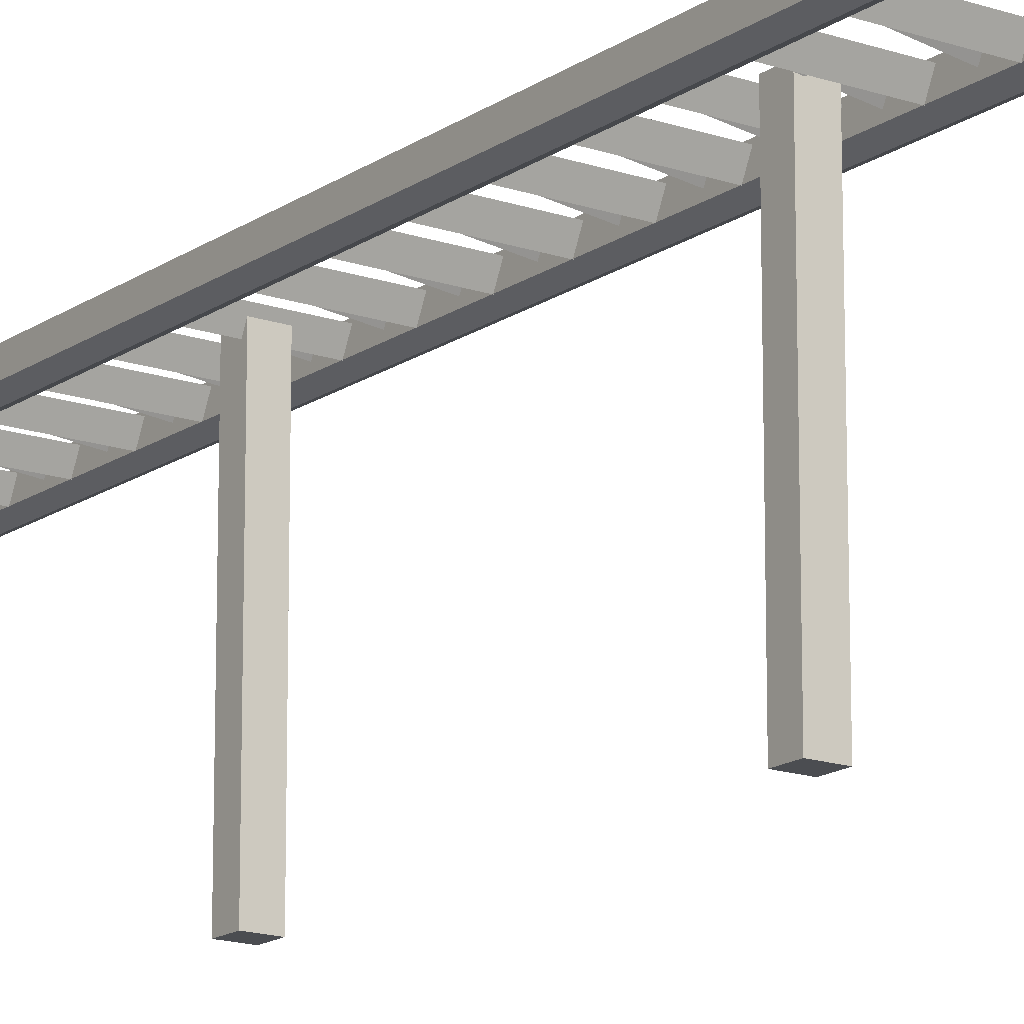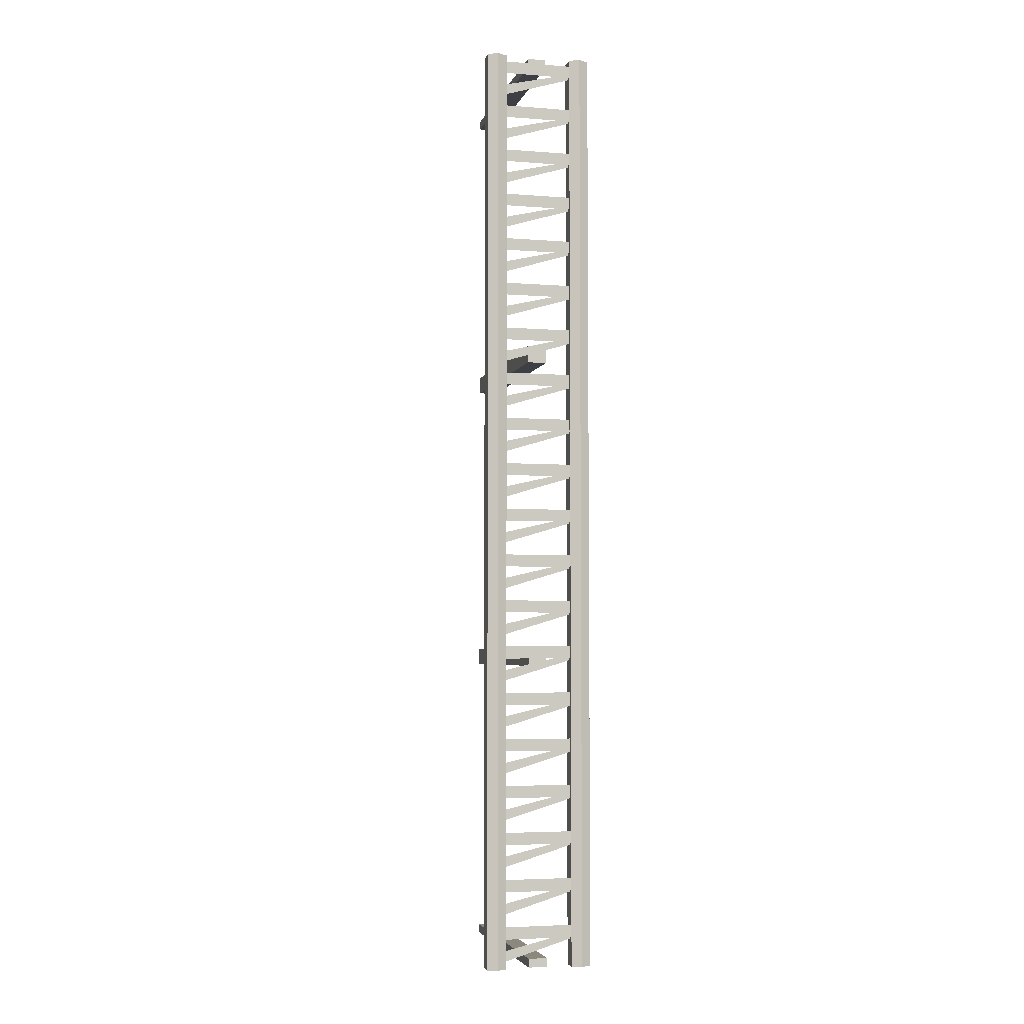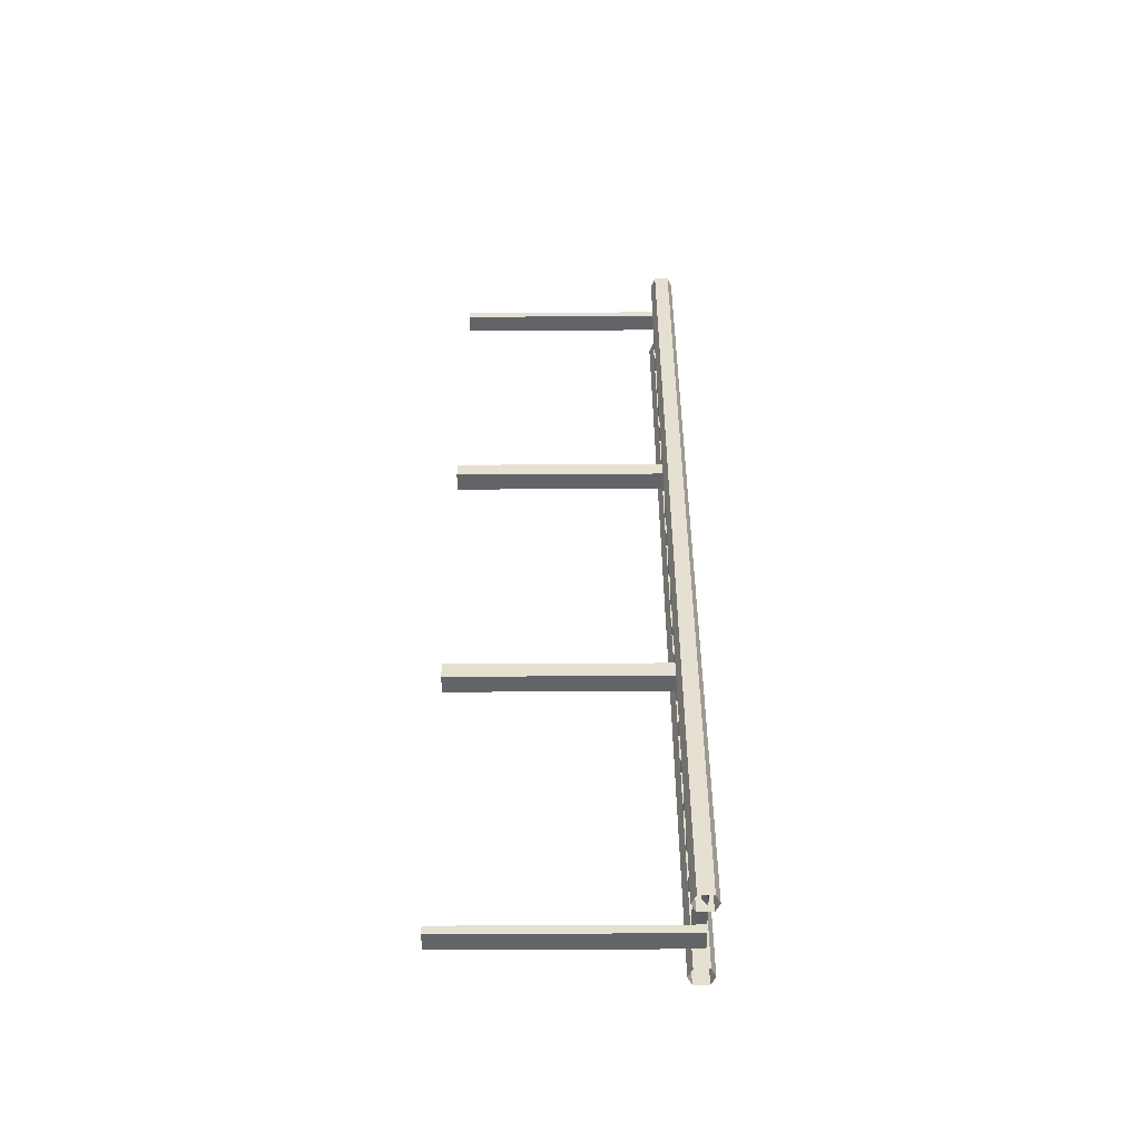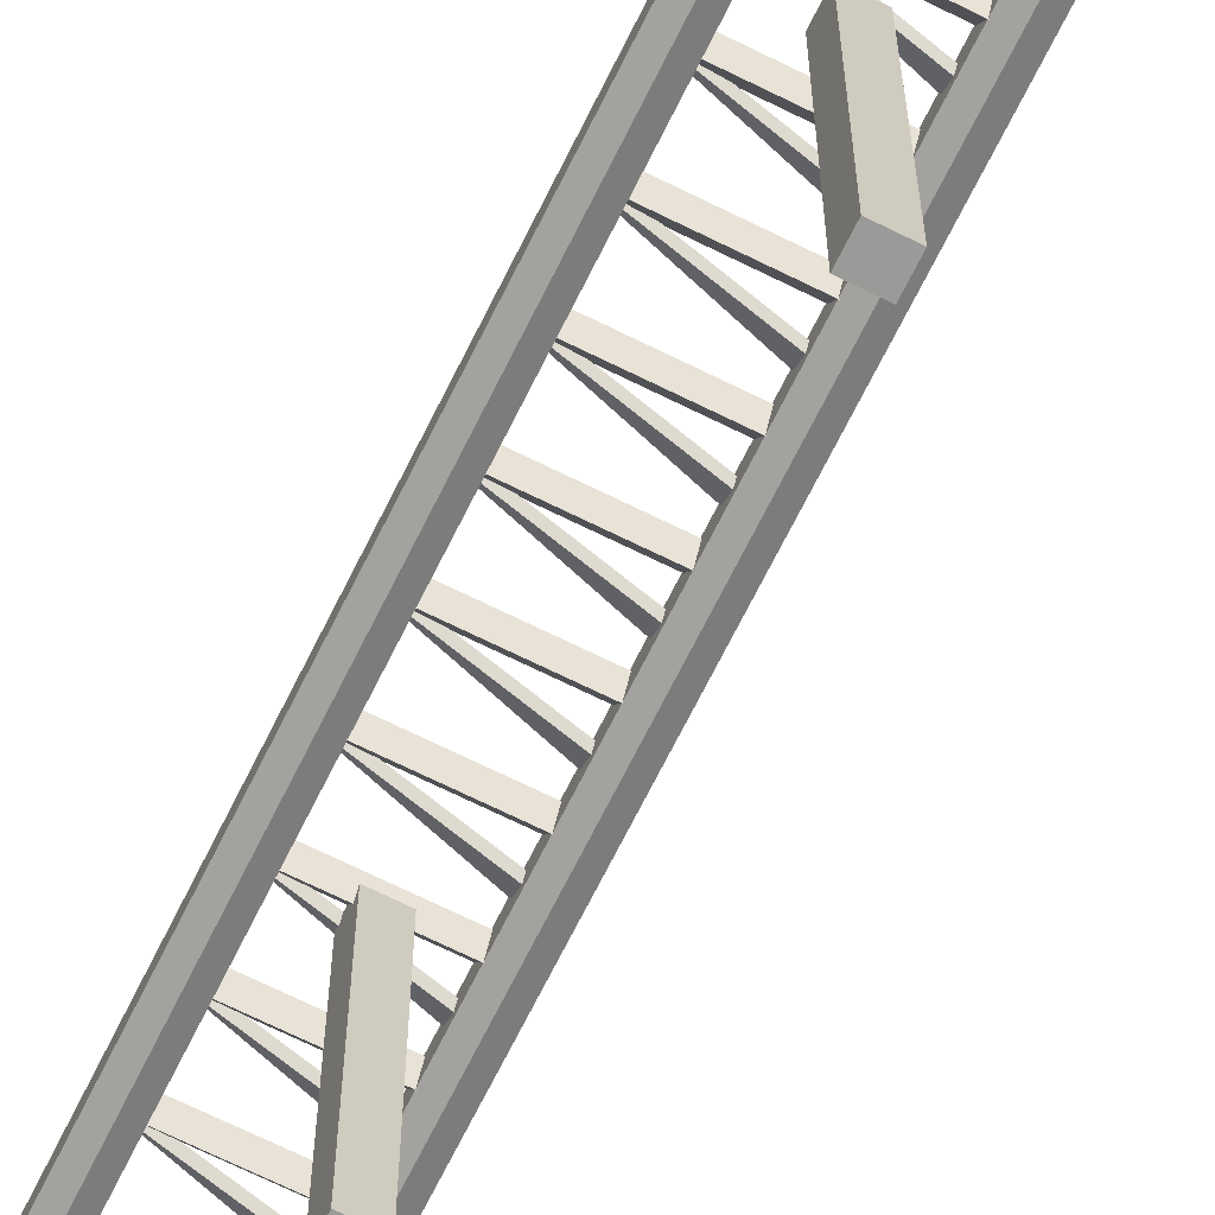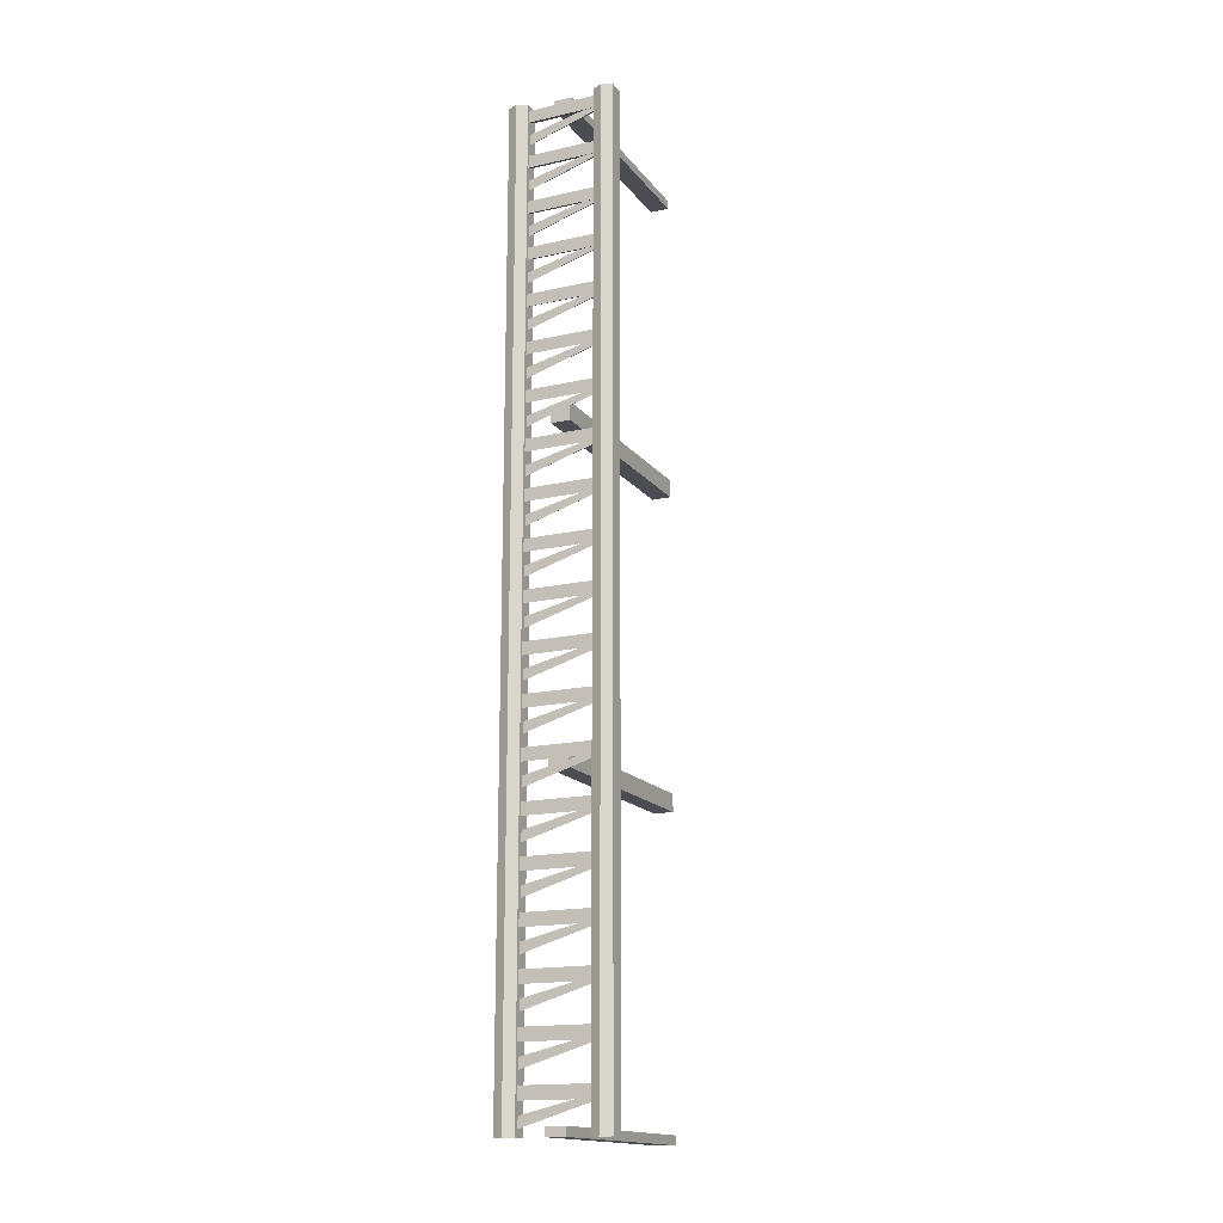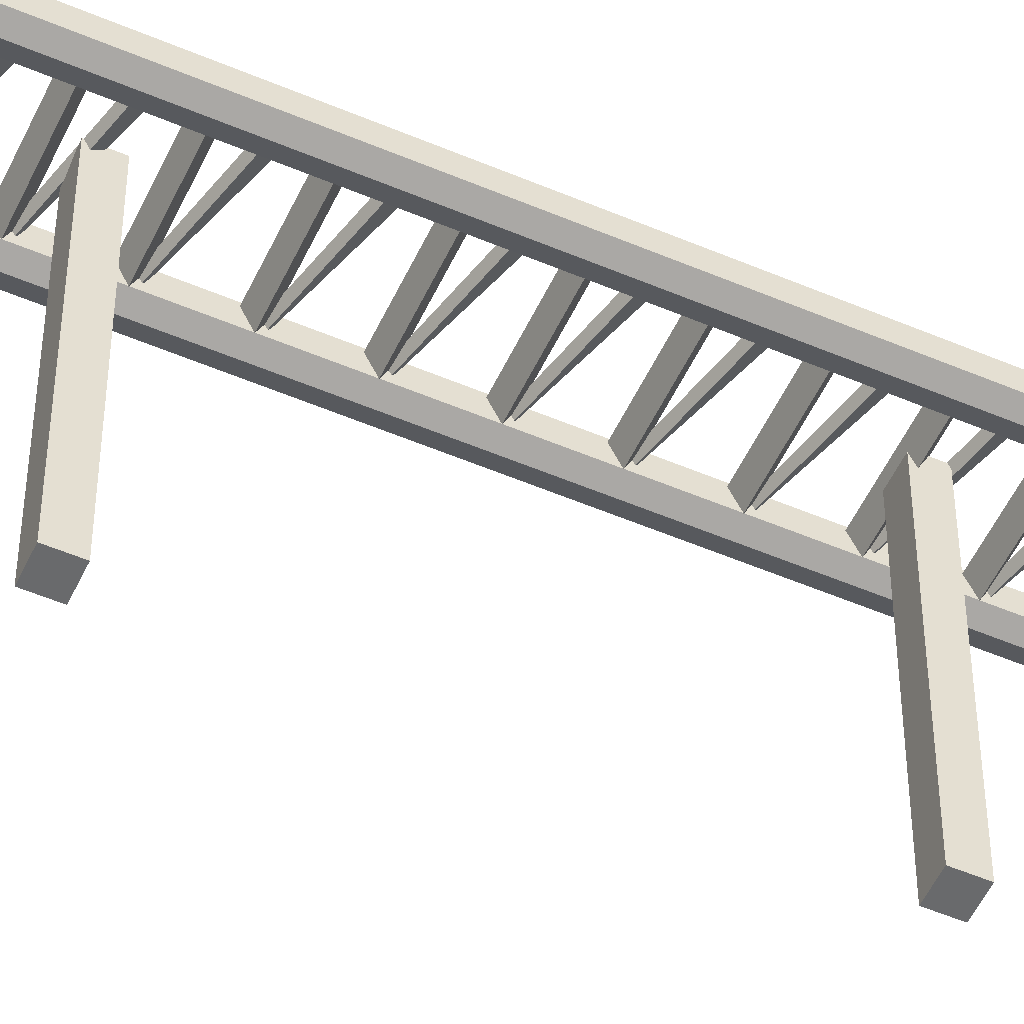
<metadata>
{"format":"obj","ext":"obj","renderer":"f3d","projection":"perspective","resolution":1024,"background":"white","views":[{"elev":-16.0,"azim":-35.6,"up":"+Y"},{"elev":-4.5,"azim":166.0,"up":"+Z"},{"elev":-51.3,"azim":90.4,"up":"+Z"},{"elev":-69.2,"azim":-26.4,"up":"+Y"},{"elev":-16.4,"azim":-155.2,"up":"+Z"},{"elev":-52.9,"azim":65.4,"up":"+Y"}]}
</metadata>
<code>
o Cube_Cube.014
v -1.146 0.7205 0.5954
v -1.146 1.032 0.5954
v 1.146 0.7205 0.5954
v 1.146 1.032 0.5954
v -0.7234 0.7205 0.5954
v 0.7234 0.7205 0.5954
v 0.7234 1.032 0.5954
v -0.7234 1.032 0.5954
v -0.9346 1.126 0.5954
v -0.9346 0.6266 0.5954
v 0.9346 0.6266 0.5954
v 0.9346 1.126 0.5954
v -0.9665 0.7158 0.345
v -0.9665 0.9809 0.4751
v -0.8559 0.9301 0.3339
v -0.9665 0.9809 0.2149
v 0.9665 0.7158 0.345
v 0.9665 0.9809 0.4751
v -0.8708 0.8174 0.2803
v 0.9665 0.9809 0.2149
v -0.8856 0.9301 0.2267
v 1.002 0.8174 -0.1581
v 1.017 0.9301 -0.1045
v 0.9877 0.9301 -0.3382
v -0.9665 0.7158 -0.655
v -0.9665 0.9809 -0.5249
v -0.8559 0.9301 -0.6661
v -0.9665 0.9809 -0.7851
v 0.9665 0.7158 -0.655
v 0.9665 0.9809 -0.5249
v -0.8708 0.8174 -0.7197
v 0.9665 0.9809 -0.7851
v -0.8856 0.9301 -0.7733
v 1.002 0.8174 -1.158
v 1.017 0.9301 -1.105
v 0.9877 0.9301 -1.338
v -0.9665 0.7158 -1.655
v -0.9665 0.9809 -1.525
v -0.8559 0.9301 -1.666
v -0.9665 0.9809 -1.785
v 0.9665 0.7158 -1.655
v 0.9665 0.9809 -1.525
v -0.8708 0.8174 -1.72
v 0.9665 0.9809 -1.785
v -0.8856 0.9301 -1.773
v 1.002 0.8174 -2.158
v 1.017 0.9301 -2.105
v 0.9877 0.9301 -2.338
v -0.9665 0.7158 -2.655
v -0.9665 0.9809 -2.525
v -0.8559 0.9301 -2.666
v -0.9665 0.9809 -2.785
v 0.9665 0.7158 -2.655
v 0.9665 0.9809 -2.525
v -0.8708 0.8174 -2.72
v 0.9665 0.9809 -2.785
v -0.8856 0.9301 -2.773
v 1.002 0.8174 -3.158
v 1.017 0.9301 -3.105
v 0.9877 0.9301 -3.338
v -0.9665 0.7158 -3.655
v -0.9665 0.9809 -3.525
v -0.8559 0.9301 -3.666
v -0.9665 0.9809 -3.785
v 0.9665 0.7158 -3.655
v 0.9665 0.9809 -3.525
v -0.8708 0.8174 -3.72
v 0.9665 0.9809 -3.785
v -0.8856 0.9301 -3.773
v 1.002 0.8174 -4.158
v 1.017 0.9301 -4.105
v 0.9877 0.9301 -4.338
v -0.9665 0.7158 -4.655
v -0.9665 0.9809 -4.525
v -0.8559 0.9301 -4.666
v -0.9665 0.9809 -4.785
v 0.9665 0.7158 -4.655
v 0.9665 0.9809 -4.525
v -0.8708 0.8174 -4.72
v 0.9665 0.9809 -4.785
v -0.8856 0.9301 -4.773
v 1.002 0.8174 -5.158
v 1.017 0.9301 -5.105
v 0.9877 0.9301 -5.338
v -0.9665 0.7158 -5.655
v -0.9665 0.9809 -5.525
v -0.8559 0.9301 -5.666
v -0.9665 0.9809 -5.785
v 0.9665 0.7158 -5.655
v 0.9665 0.9809 -5.525
v -0.8708 0.8174 -5.72
v 0.9665 0.9809 -5.785
v -0.8856 0.9301 -5.773
v 1.002 0.8174 -6.158
v 1.017 0.9301 -6.105
v 0.9877 0.9301 -6.338
v -0.9665 0.7158 -6.655
v -0.9665 0.9809 -6.525
v -0.8559 0.9301 -6.666
v -0.9665 0.9809 -6.785
v 0.9665 0.7158 -6.655
v 0.9665 0.9809 -6.525
v -0.8708 0.8174 -6.72
v 0.9665 0.9809 -6.785
v -0.8856 0.9301 -6.773
v 1.002 0.8174 -7.158
v 1.017 0.9301 -7.105
v 0.9877 0.9301 -7.338
v -0.9665 0.7158 -7.655
v -0.9665 0.9809 -7.525
v -0.8559 0.9301 -7.666
v -0.9665 0.9809 -7.785
v 0.9665 0.7158 -7.655
v 0.9665 0.9809 -7.525
v -0.8708 0.8174 -7.72
v 0.9665 0.9809 -7.785
v -0.8856 0.9301 -7.773
v 1.002 0.8174 -8.158
v 1.017 0.9301 -8.105
v 0.9877 0.9301 -8.338
v -0.9665 0.7158 -8.655
v -0.9665 0.9809 -8.525
v -0.8559 0.9301 -8.666
v -0.9665 0.9809 -8.785
v 0.9665 0.7158 -8.655
v 0.9665 0.9809 -8.525
v -0.8708 0.8174 -8.72
v 0.9665 0.9809 -8.785
v -0.8856 0.9301 -8.773
v 1.002 0.8174 -9.158
v 1.017 0.9301 -9.105
v 0.9877 0.9301 -9.338
v -0.9665 0.7158 -9.655
v -0.9665 0.9809 -9.525
v -0.8559 0.9301 -9.666
v -0.9665 0.9809 -9.785
v 0.9665 0.7158 -9.655
v 0.9665 0.9809 -9.525
v -0.8708 0.8174 -9.72
v 0.9665 0.9809 -9.785
v -0.8856 0.9301 -9.773
v 1.002 0.8174 -10.16
v 1.017 0.9301 -10.1
v 0.9877 0.9301 -10.34
v -0.9665 0.7158 -10.66
v -0.9665 0.9809 -10.52
v -0.8559 0.9301 -10.67
v -0.9665 0.9809 -10.79
v 0.9665 0.7158 -10.66
v 0.9665 0.9809 -10.52
v -0.8708 0.8174 -10.72
v 0.9665 0.9809 -10.79
v -0.8856 0.9301 -10.77
v 1.002 0.8174 -11.16
v 1.017 0.9301 -11.1
v 0.9877 0.9301 -11.34
v -0.9665 0.7158 -11.66
v -0.9665 0.9809 -11.52
v -0.8559 0.9301 -11.67
v -0.9665 0.9809 -11.79
v 0.9665 0.7158 -11.66
v 0.9665 0.9809 -11.52
v -0.8708 0.8174 -11.72
v 0.9665 0.9809 -11.79
v -0.8856 0.9301 -11.77
v 1.002 0.8174 -12.16
v 1.017 0.9301 -12.1
v 0.9877 0.9301 -12.34
v -0.9665 0.7158 -12.66
v -0.9665 0.9809 -12.52
v -0.8559 0.9301 -12.67
v -0.9665 0.9809 -12.79
v 0.9665 0.7158 -12.66
v 0.9665 0.9809 -12.52
v -0.8708 0.8174 -12.72
v 0.9665 0.9809 -12.79
v -0.8856 0.9301 -12.77
v 1.002 0.8174 -13.16
v 1.017 0.9301 -13.1
v 0.9877 0.9301 -13.34
v -0.9665 0.7158 -13.66
v -0.9665 0.9809 -13.52
v -0.8559 0.9301 -13.67
v -0.9665 0.9809 -13.79
v 0.9665 0.7158 -13.66
v 0.9665 0.9809 -13.52
v -0.8708 0.8174 -13.72
v 0.9665 0.9809 -13.79
v -0.8856 0.9301 -13.77
v 1.002 0.8174 -14.16
v 1.017 0.9301 -14.1
v 0.9877 0.9301 -14.34
v -0.9665 0.7158 -14.66
v -0.9665 0.9809 -14.52
v -0.8559 0.9301 -14.67
v -0.9665 0.9809 -14.79
v 0.9665 0.7158 -14.66
v 0.9665 0.9809 -14.52
v -0.8708 0.8174 -14.72
v 0.9665 0.9809 -14.79
v -0.8856 0.9301 -14.77
v 1.002 0.8174 -15.16
v 1.017 0.9301 -15.1
v 0.9877 0.9301 -15.34
v -0.9665 0.7158 -15.66
v -0.9665 0.9809 -15.52
v -0.8559 0.9301 -15.67
v -0.9665 0.9809 -15.79
v 0.9665 0.7158 -15.66
v 0.9665 0.9809 -15.52
v -0.8708 0.8174 -15.72
v 0.9665 0.9809 -15.79
v -0.8856 0.9301 -15.77
v 1.002 0.8174 -16.16
v 1.017 0.9301 -16.1
v 0.9877 0.9301 -16.34
v -0.9665 0.7158 -16.66
v -0.9665 0.9809 -16.52
v -0.8559 0.9301 -16.67
v -0.9665 0.9809 -16.79
v 0.9665 0.7158 -16.66
v 0.9665 0.9809 -16.52
v -0.8708 0.8174 -16.72
v 0.9665 0.9809 -16.79
v -0.8856 0.9301 -16.77
v 1.002 0.8174 -17.16
v 1.017 0.9301 -17.1
v 0.9877 0.9301 -17.34
v -0.9665 0.7158 -17.66
v -0.9665 0.9809 -17.52
v -0.8559 0.9301 -17.67
v -0.9665 0.9809 -17.79
v 0.9665 0.7158 -17.66
v 0.9665 0.9809 -17.52
v -0.8708 0.8174 -17.72
v 0.9665 0.9809 -17.79
v -0.8856 0.9301 -17.77
v 1.002 0.8174 -18.16
v 1.017 0.9301 -18.1
v 0.9877 0.9301 -18.34
v -1.146 0.7205 -19.4
v -1.146 1.032 -19.4
v 1.146 0.7205 -19.4
v 1.146 1.032 -19.4
v 0.7234 0.7205 -19.4
v -0.7234 0.7205 -19.4
v -0.7234 1.032 -19.4
v 0.7234 1.032 -19.4
v -0.9346 0.6266 -19.4
v -0.9346 1.126 -19.4
v 0.9346 1.126 -19.4
v 0.9346 0.6266 -19.4
v -0.9665 0.7158 -18.66
v -0.9665 0.9809 -18.52
v -0.8559 0.9301 -18.67
v -0.9665 0.9809 -18.79
v 0.9665 0.7158 -18.66
v 0.9665 0.9809 -18.52
v -0.8708 0.8174 -18.72
v 0.9665 0.9809 -18.79
v -0.8856 0.9301 -18.77
v 1.002 0.8174 -19.16
v 1.017 0.9301 -19.1
v 0.9877 0.9301 -19.34
v -0.2017 -3.874 0.4093
v -0.2017 0.9256 0.4093
v 0.2017 -3.874 0.4093
v 0.2017 0.9256 0.4093
v -0.2017 -3.874 0.5948
v -0.2017 0.9256 0.5948
v 0.2017 -3.874 0.5948
v 0.2017 0.9256 0.5948
v -0.2017 -3.874 -5.897
v -0.2017 0.9256 -5.897
v -0.2017 -3.874 -6.268
v -0.2017 0.9256 -6.268
v 0.2017 -3.874 -5.897
v 0.2017 0.9256 -5.897
v 0.2017 -3.874 -6.268
v 0.2017 0.9256 -6.268
v -0.2017 -3.874 -12.57
v -0.2017 0.9256 -12.57
v -0.2017 -3.874 -12.95
v -0.2017 0.9256 -12.95
v 0.2017 -3.874 -12.57
v 0.2017 0.9256 -12.57
v 0.2017 -3.874 -12.95
v 0.2017 0.9256 -12.95
v -0.2017 -3.874 -19.22
v -0.2017 0.9256 -19.22
v 0.2017 -3.874 -19.22
v 0.2017 0.9256 -19.22
v -0.2017 -3.874 -19.4
v -0.2017 0.9256 -19.4
v 0.2017 -3.874 -19.4
v 0.2017 0.9256 -19.4
f 13 16 20 17
f 17 18 14 13
f 19 21 24 22
f 20 16 14 18
f 22 23 15 19
f 24 21 15 23
f 25 28 32 29
f 29 30 26 25
f 31 33 36 34
f 32 28 26 30
f 34 35 27 31
f 36 33 27 35
f 37 40 44 41
f 41 42 38 37
f 43 45 48 46
f 44 40 38 42
f 46 47 39 43
f 48 45 39 47
f 49 52 56 53
f 53 54 50 49
f 55 57 60 58
f 56 52 50 54
f 58 59 51 55
f 60 57 51 59
f 61 64 68 65
f 65 66 62 61
f 67 69 72 70
f 68 64 62 66
f 70 71 63 67
f 72 69 63 71
f 73 76 80 77
f 77 78 74 73
f 79 81 84 82
f 80 76 74 78
f 82 83 75 79
f 84 81 75 83
f 85 88 92 89
f 89 90 86 85
f 91 93 96 94
f 92 88 86 90
f 94 95 87 91
f 96 93 87 95
f 97 100 104 101
f 101 102 98 97
f 103 105 108 106
f 104 100 98 102
f 106 107 99 103
f 108 105 99 107
f 109 112 116 113
f 113 114 110 109
f 115 117 120 118
f 116 112 110 114
f 118 119 111 115
f 120 117 111 119
f 121 124 128 125
f 125 126 122 121
f 127 129 132 130
f 128 124 122 126
f 130 131 123 127
f 132 129 123 131
f 133 136 140 137
f 137 138 134 133
f 139 141 144 142
f 140 136 134 138
f 142 143 135 139
f 144 141 135 143
f 145 148 152 149
f 149 150 146 145
f 151 153 156 154
f 152 148 146 150
f 154 155 147 151
f 156 153 147 155
f 157 160 164 161
f 161 162 158 157
f 163 165 168 166
f 164 160 158 162
f 166 167 159 163
f 168 165 159 167
f 169 172 176 173
f 173 174 170 169
f 175 177 180 178
f 176 172 170 174
f 178 179 171 175
f 180 177 171 179
f 181 184 188 185
f 185 186 182 181
f 187 189 192 190
f 188 184 182 186
f 190 191 183 187
f 192 189 183 191
f 193 196 200 197
f 197 198 194 193
f 199 201 204 202
f 200 196 194 198
f 202 203 195 199
f 204 201 195 203
f 205 208 212 209
f 209 210 206 205
f 211 213 216 214
f 212 208 206 210
f 214 215 207 211
f 216 213 207 215
f 12 4 244 251
f 242 241 1 2
f 5 10 249 246
f 217 220 224 221
f 221 222 218 217
f 223 225 228 226
f 224 220 218 222
f 226 227 219 223
f 228 225 219 227
f 10 1 241 249
f 7 248 245 6
f 229 232 236 233
f 233 234 230 229
f 235 237 240 238
f 236 232 230 234
f 238 239 231 235
f 240 237 231 239
f 252 11 6 245
f 7 12 251 248
f 243 3 11 252
f 242 2 9 250
f 244 4 3 243
f 5 246 247 8
f 250 9 8 247
f 253 256 260 257
f 257 258 254 253
f 259 261 264 262
f 260 256 254 258
f 262 263 255 259
f 264 261 255 263
f 269 270 266 265
f 265 266 268 267
f 268 266 270 272
f 265 267 271 269
f 267 268 272 271
f 275 276 280 279
f 279 280 278 277
f 277 278 274 273
f 275 279 277 273
f 280 276 274 278
f 273 274 276 275
f 283 284 288 287
f 287 288 286 285
f 285 286 282 281
f 283 287 285 281
f 288 284 282 286
f 294 296 295 293
f 281 282 284 283
f 295 296 292 291
f 291 292 290 289
f 293 295 291 289
f 296 294 290 292
f 289 290 294 293
f 270 269 271 272

</code>
